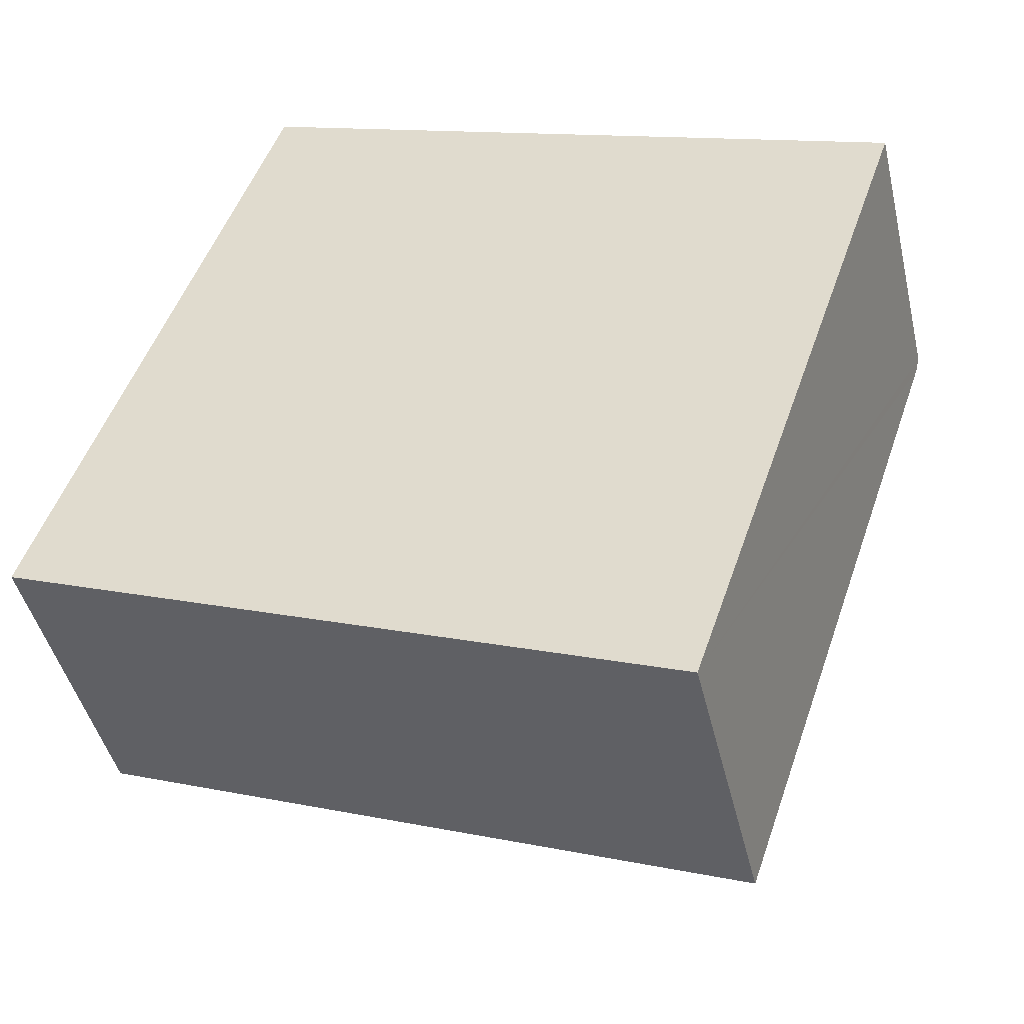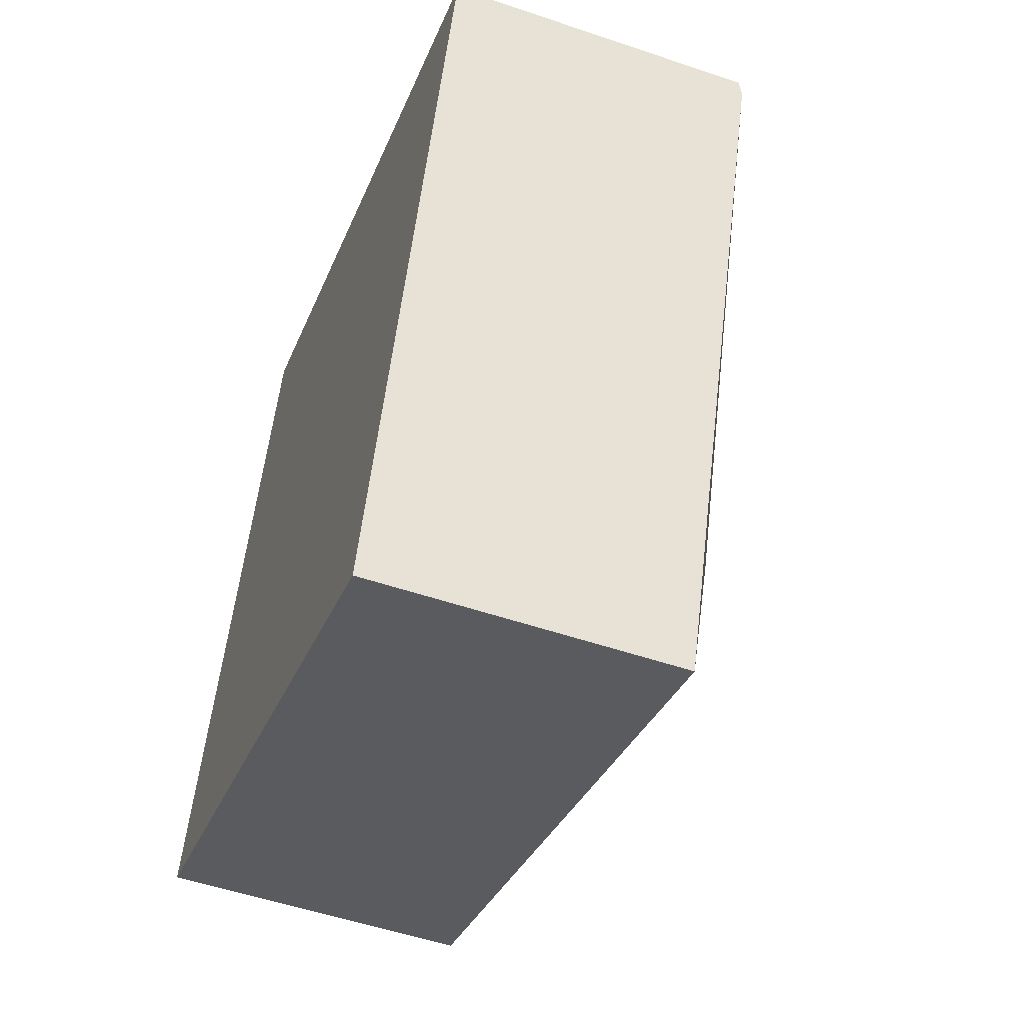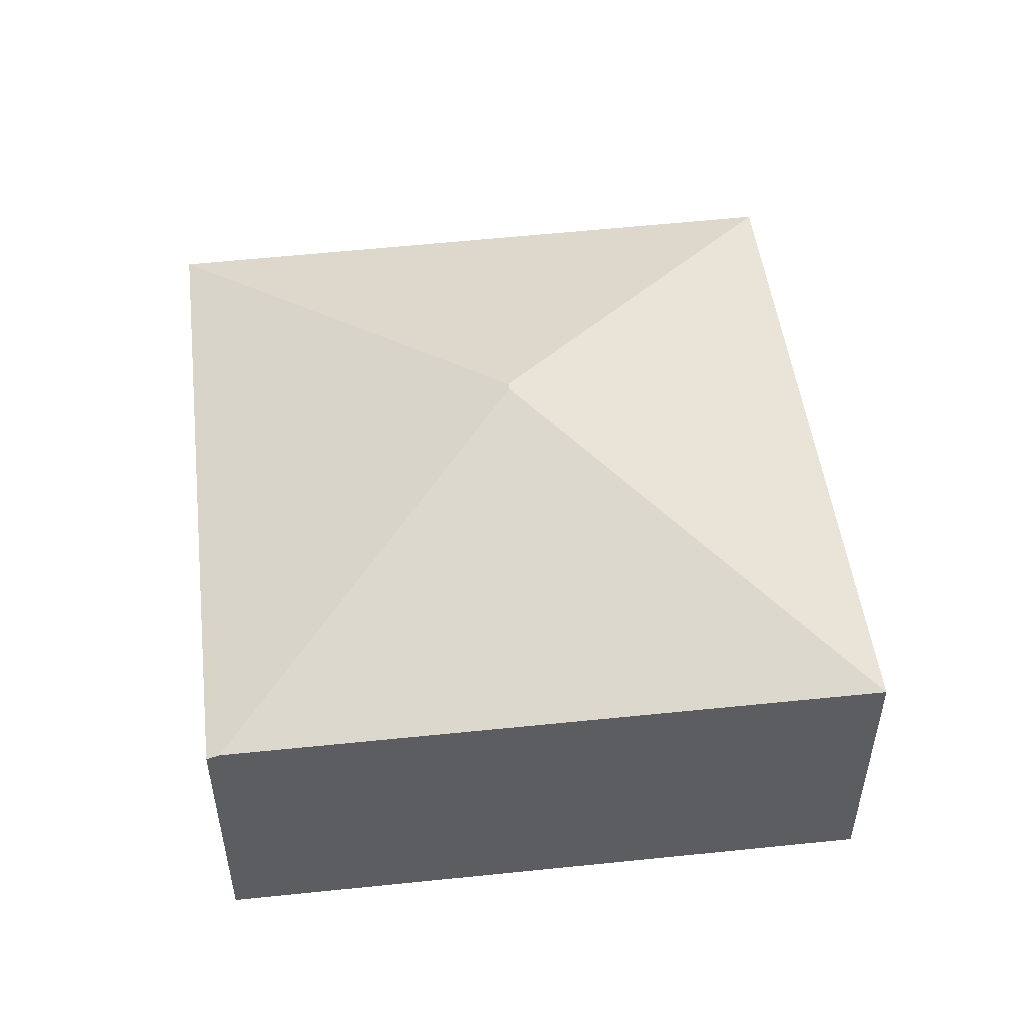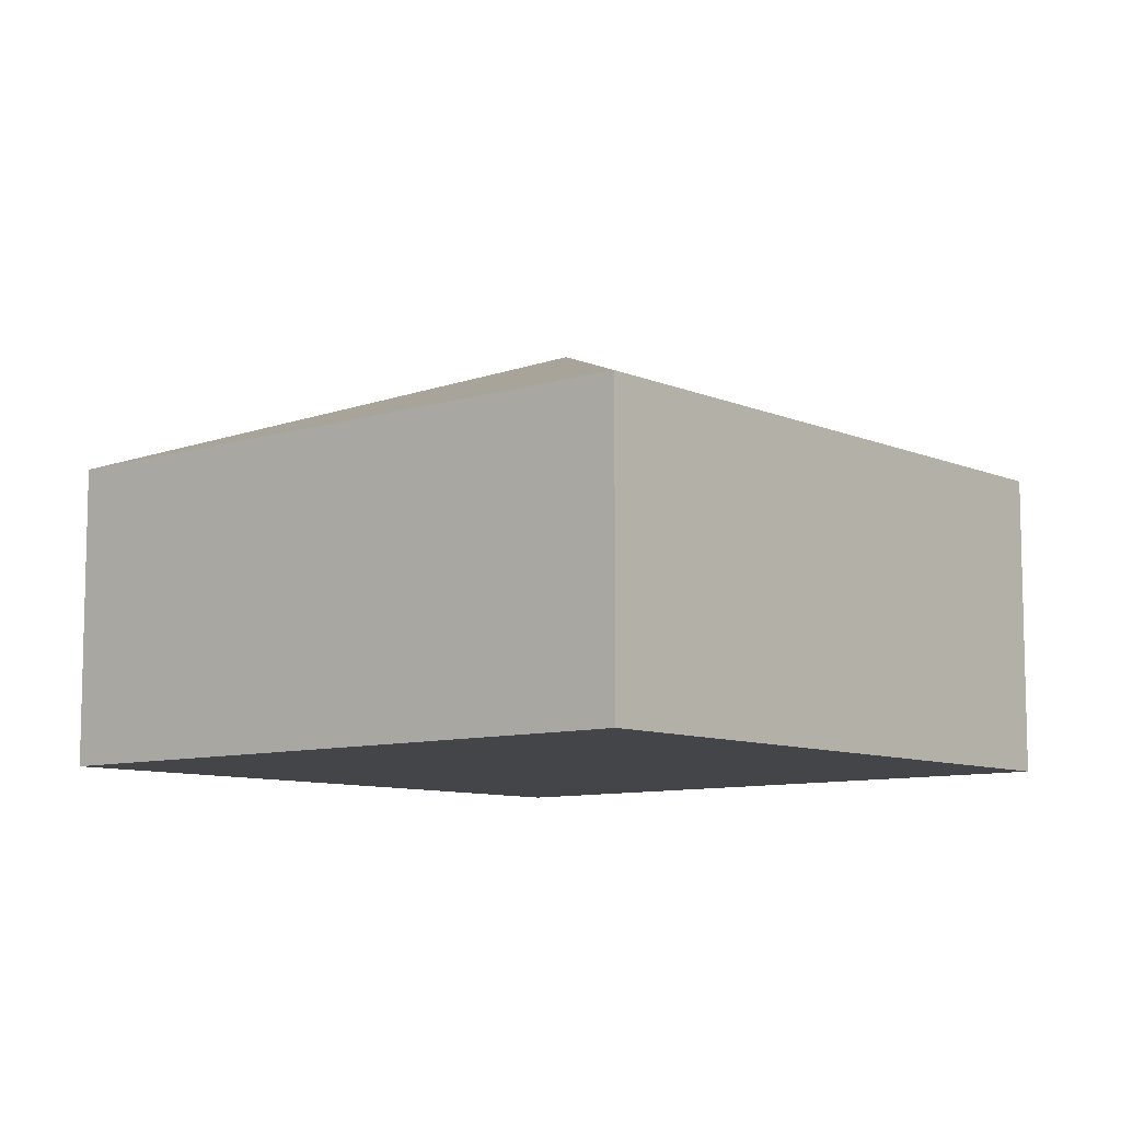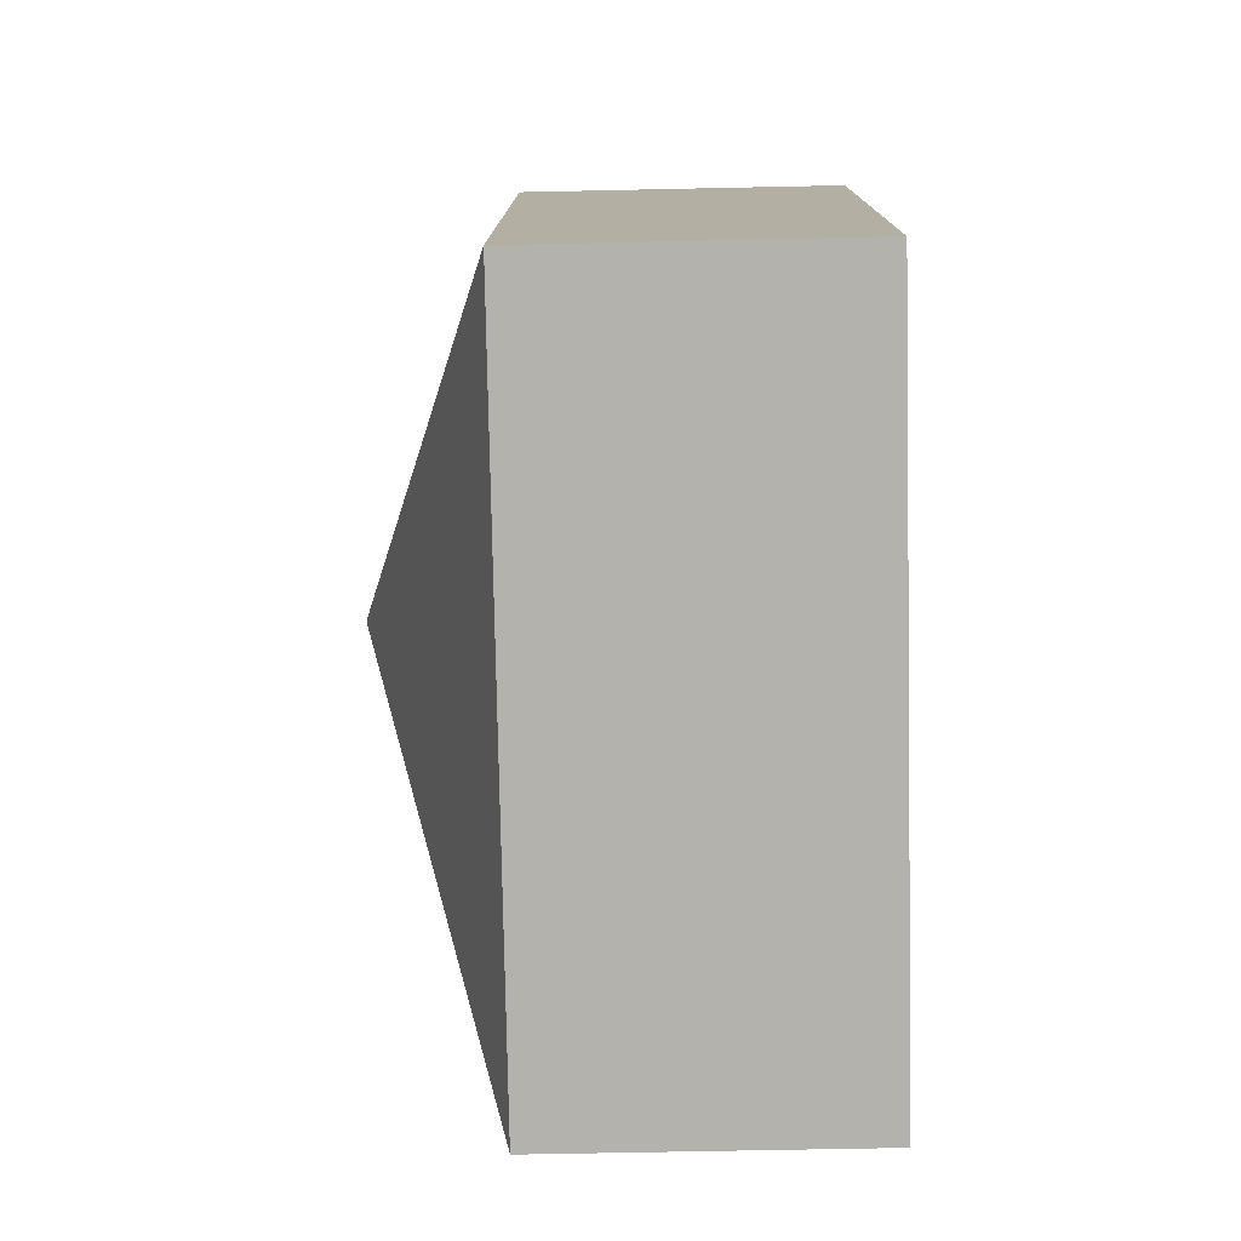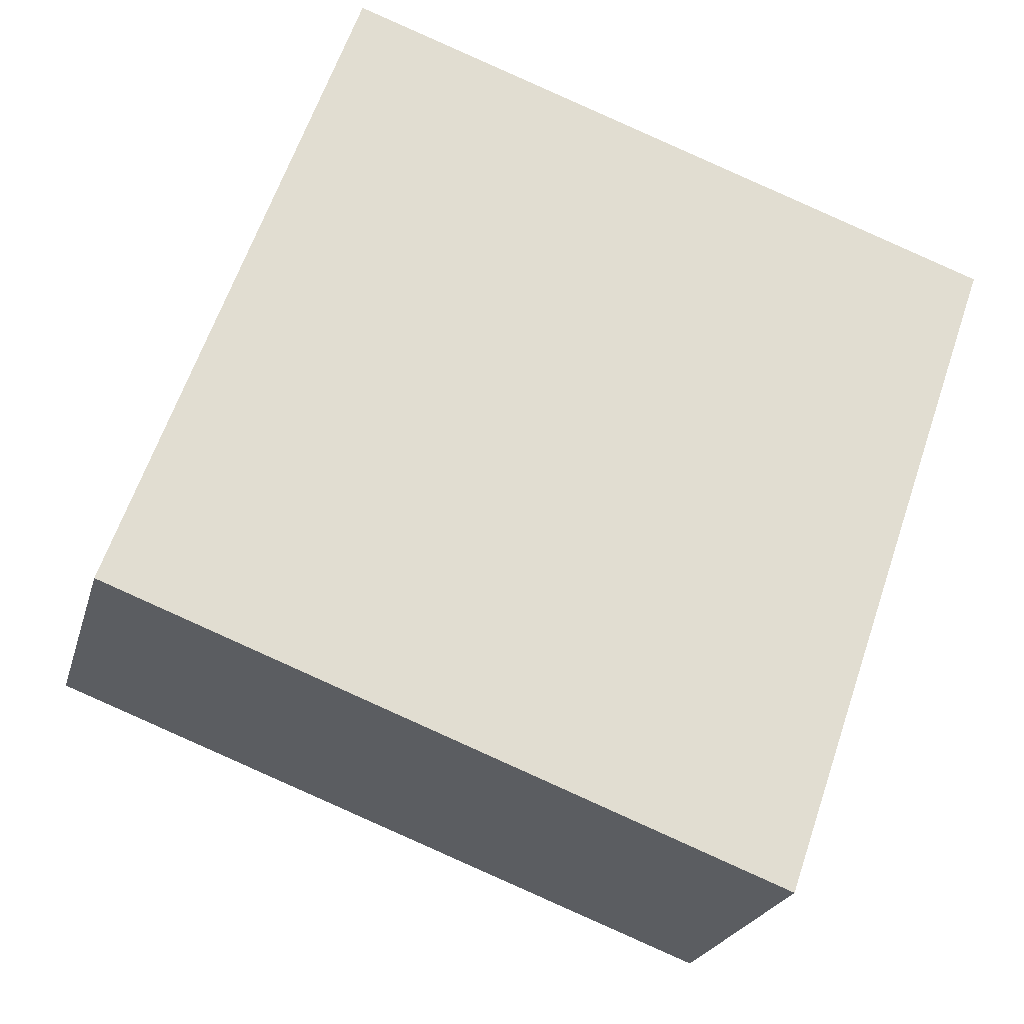
<metadata>
{"format":"obj","ext":"obj","renderer":"f3d","projection":"perspective","resolution":1024,"background":"white","views":[{"elev":-44.4,"azim":13.1,"up":"+Z"},{"elev":-52.6,"azim":69.9,"up":"+Z"},{"elev":52.5,"azim":102.7,"up":"+Y"},{"elev":-9.0,"azim":-119.7,"up":"+Y"},{"elev":-59.0,"azim":-88.7,"up":"+Z"},{"elev":-22.7,"azim":-14.2,"up":"+Z"}]}
</metadata>
<code>
v  4.927 1.735 2.271
v  1.285 1.744 3.613
v  4.952 1.706 2.343
v  2.486 2.459 1.127
v  2.451 2.459 1.14
v  0 1.735 1.062e-16
v  3.664 1.735 -1.388
v  3.664 8.499e-17 -1.388
v  4.927 -1.391e-16 2.271
v  4.952 -1.435e-16 2.343
v  0 0 0
v  1.285 -2.212e-16 3.613
g defaultobject
f 1 2 3
f 2 1 4
f 2 4 5
f 5 6 2
f 4 1 7
f 5 7 6
f 7 5 4
f 1 8 7
f 8 1 3
f 8 3 9
f 9 3 10
f 8 6 7
f 6 8 11
f 6 12 2
f 12 6 11
f 12 3 2
f 3 12 10
f 9 11 8
f 11 9 10
f 11 10 12

</code>
